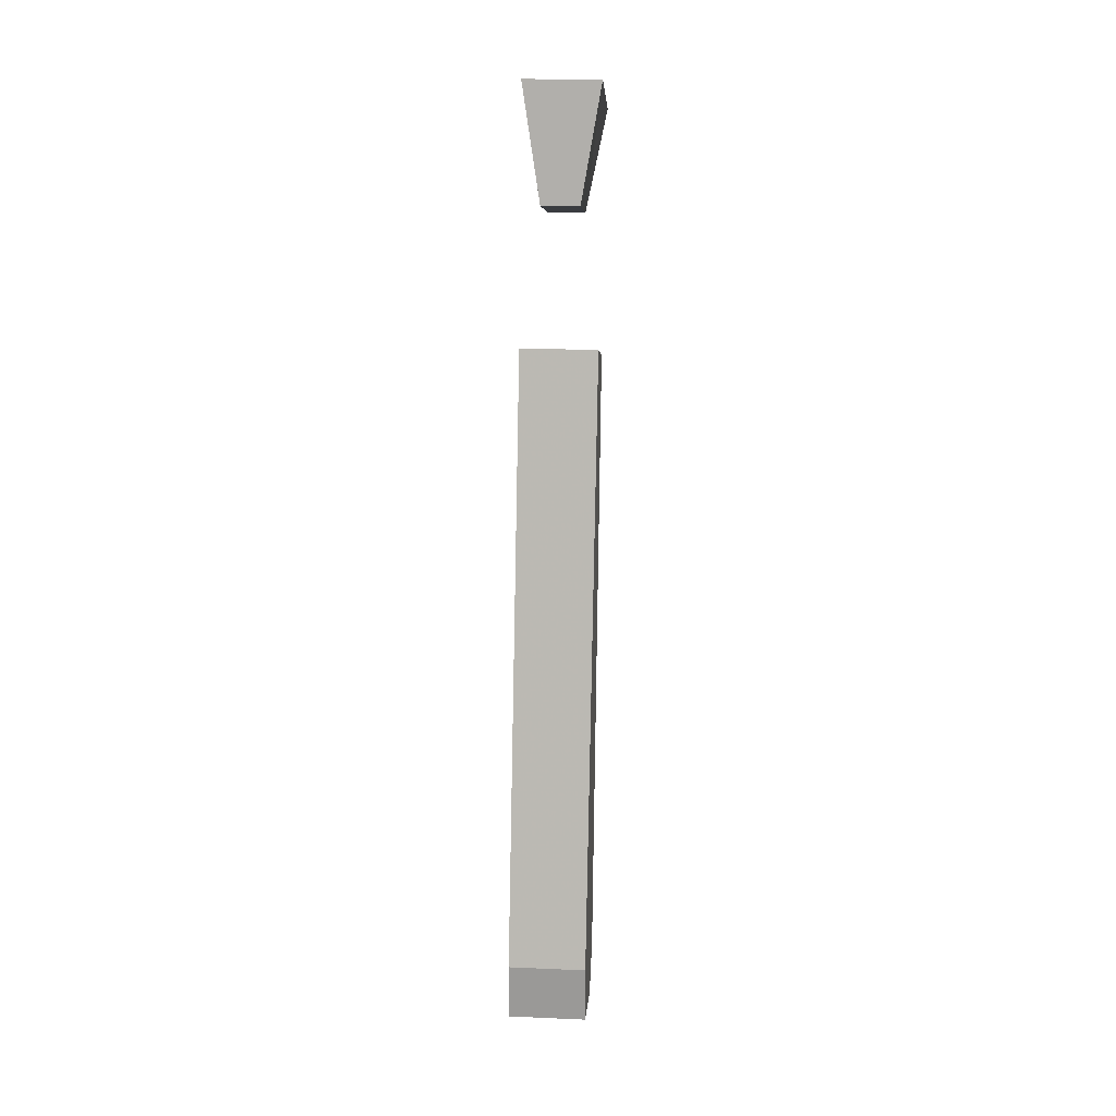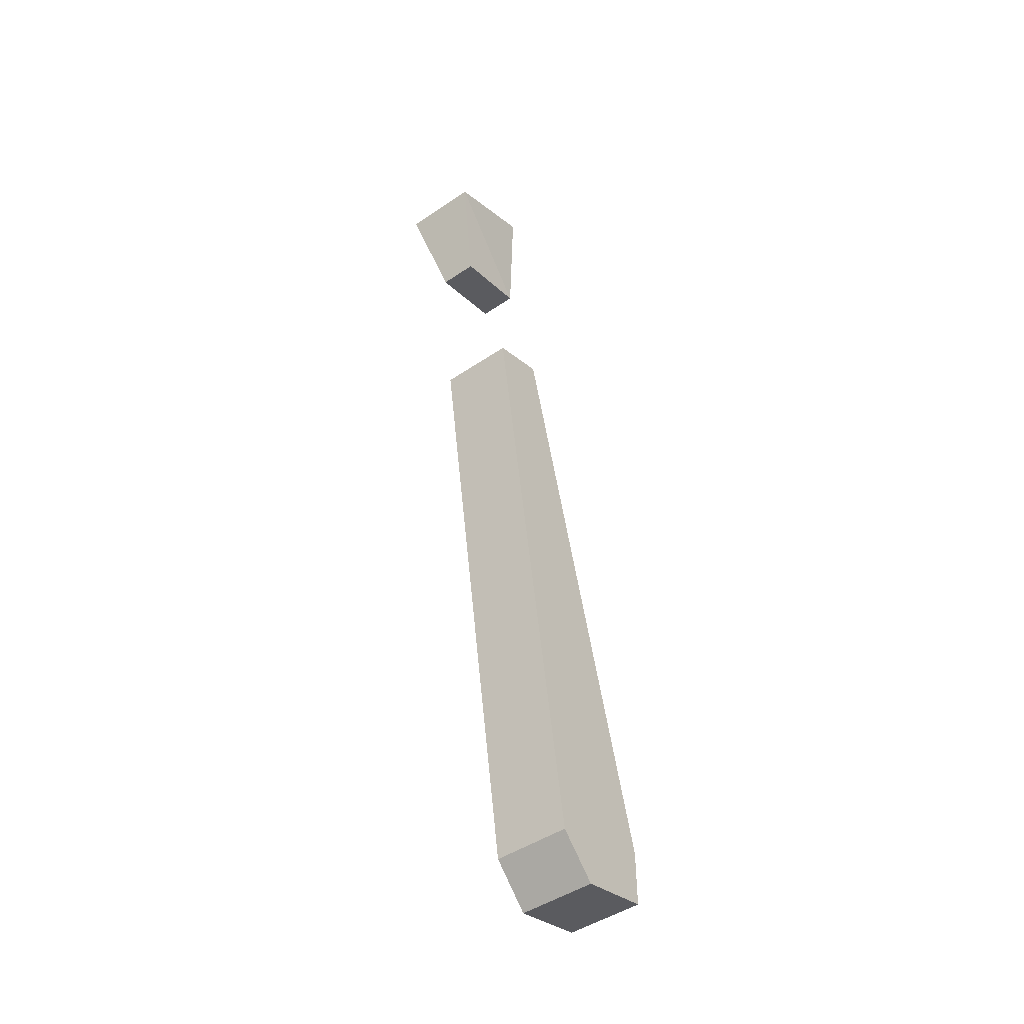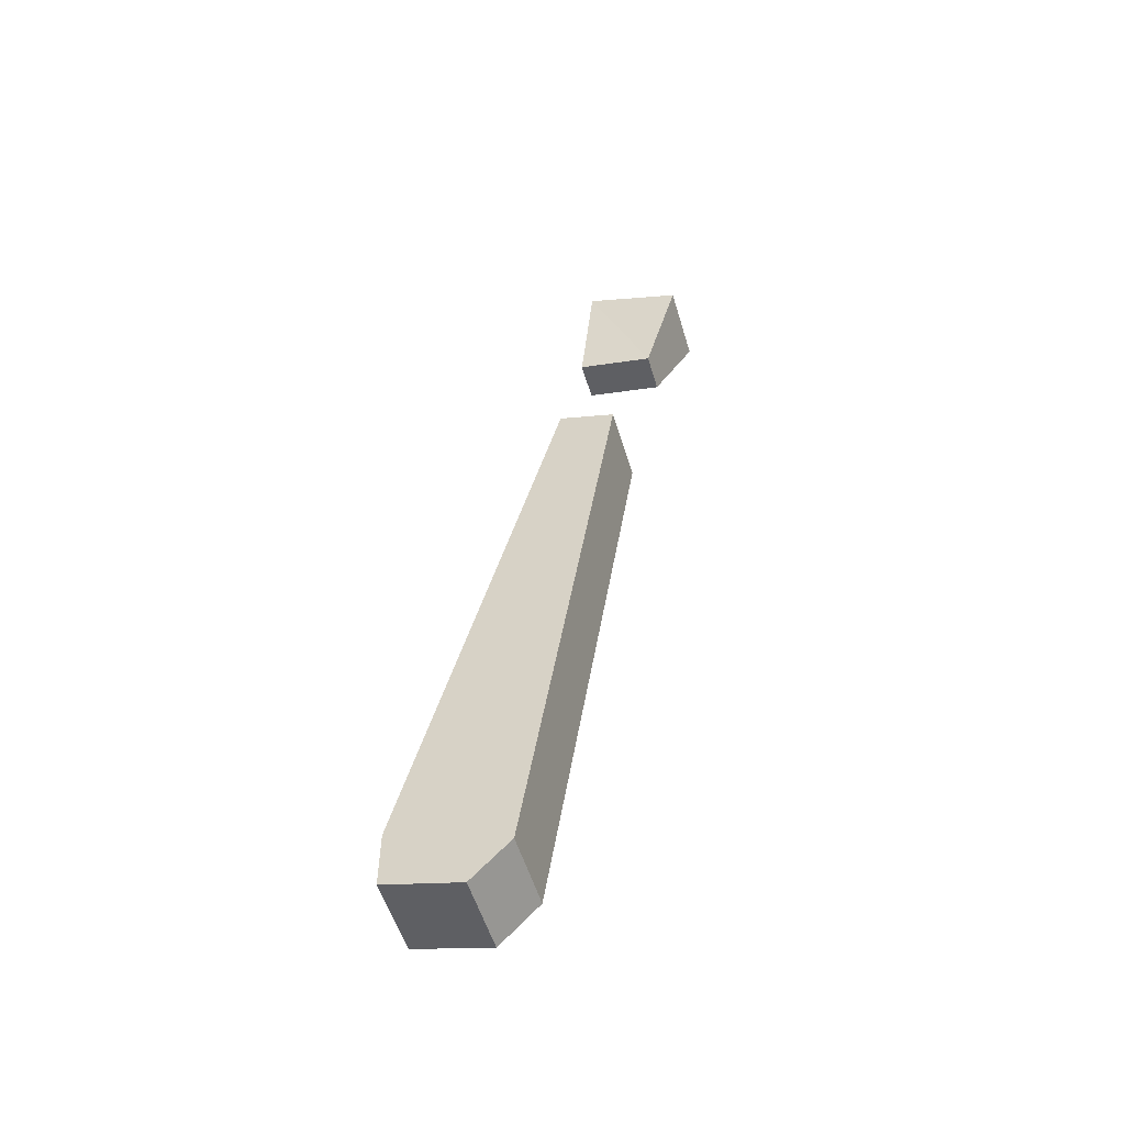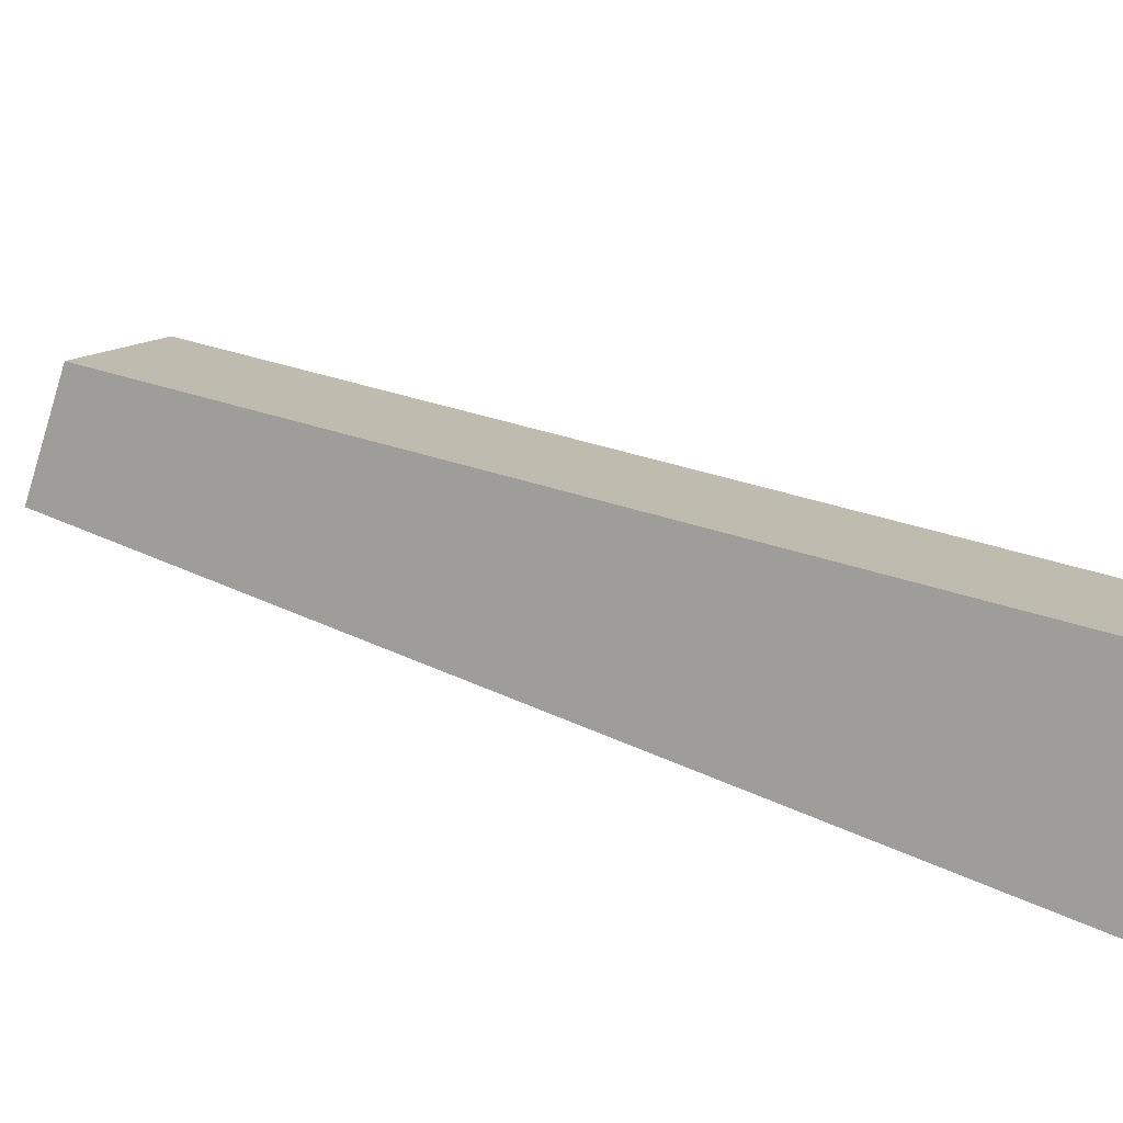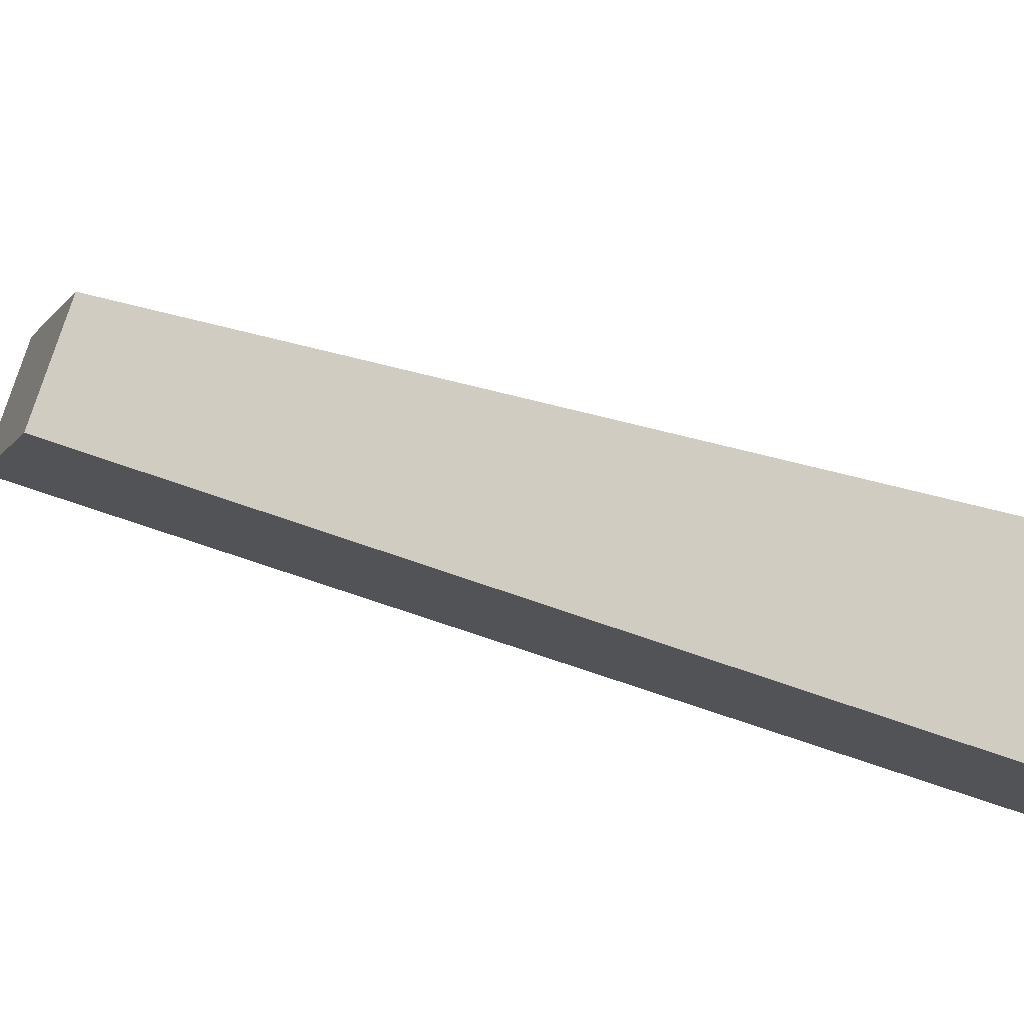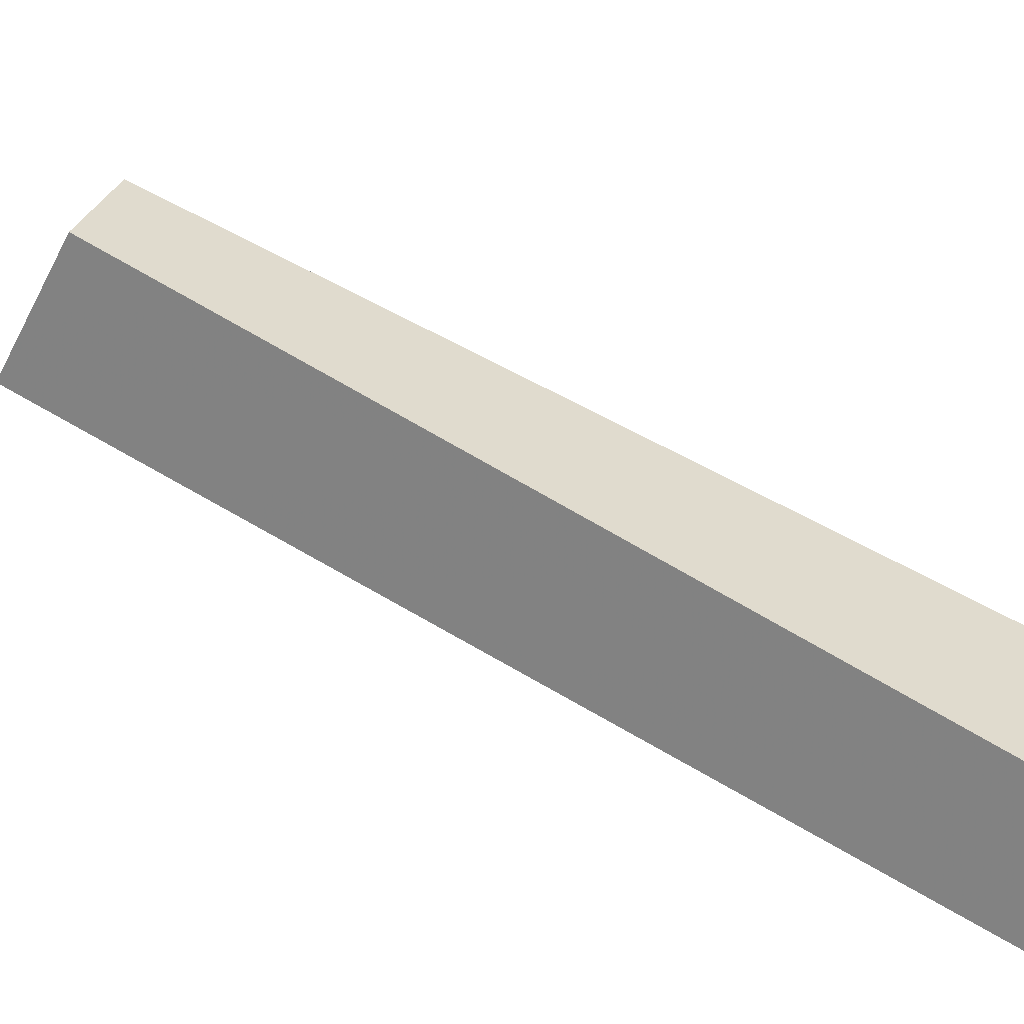
<metadata>
{"format":"obj","ext":"obj","renderer":"f3d","projection":"perspective","resolution":1024,"background":"white","views":[{"elev":20.3,"azim":4.4,"up":"+Z"},{"elev":-47.0,"azim":-142.5,"up":"+Z"},{"elev":-54.8,"azim":106.7,"up":"+Z"},{"elev":10.5,"azim":117.3,"up":"+Y"},{"elev":-11.7,"azim":71.3,"up":"+Y"},{"elev":-56.9,"azim":64.6,"up":"+Y"}]}
</metadata>
<code>
o npc/ham_guard
v -30 -99 5
v -31 -98 11
v -31 -93 9
v -30 -95 4
v -28 -95 4
v -27 -93 9
v -27 -98 11
v -28 -99 5
v -31 -97 -3
v -31 -102 -35
v -31 -108 -33
v -31 -100 -2
v -27 -100 -2
v -27 -108 -33
v -27 -102 -35
v -27 -97 -3
v -31 -104 -37
v -31 -108 -36
v -27 -108 -36
v -27 -104 -37
f 1 2 3
f 1 3 4
f 4 3 5
f 5 3 6
f 5 6 7
f 5 7 8
f 8 7 2
f 8 2 1
f 4 1 8
f 4 8 5
f 3 2 7
f 3 7 6
f 9 10 11
f 9 11 12
f 12 11 13
f 13 11 14
f 13 14 15
f 13 15 16
f 16 15 10
f 16 10 9
f 12 9 16
f 12 16 13
f 10 17 18
f 10 18 11
f 11 18 14
f 14 18 19
f 14 19 20
f 14 20 15
f 15 20 17
f 15 17 10
f 11 10 15
f 11 15 14
f 18 17 20
f 18 20 19

</code>
